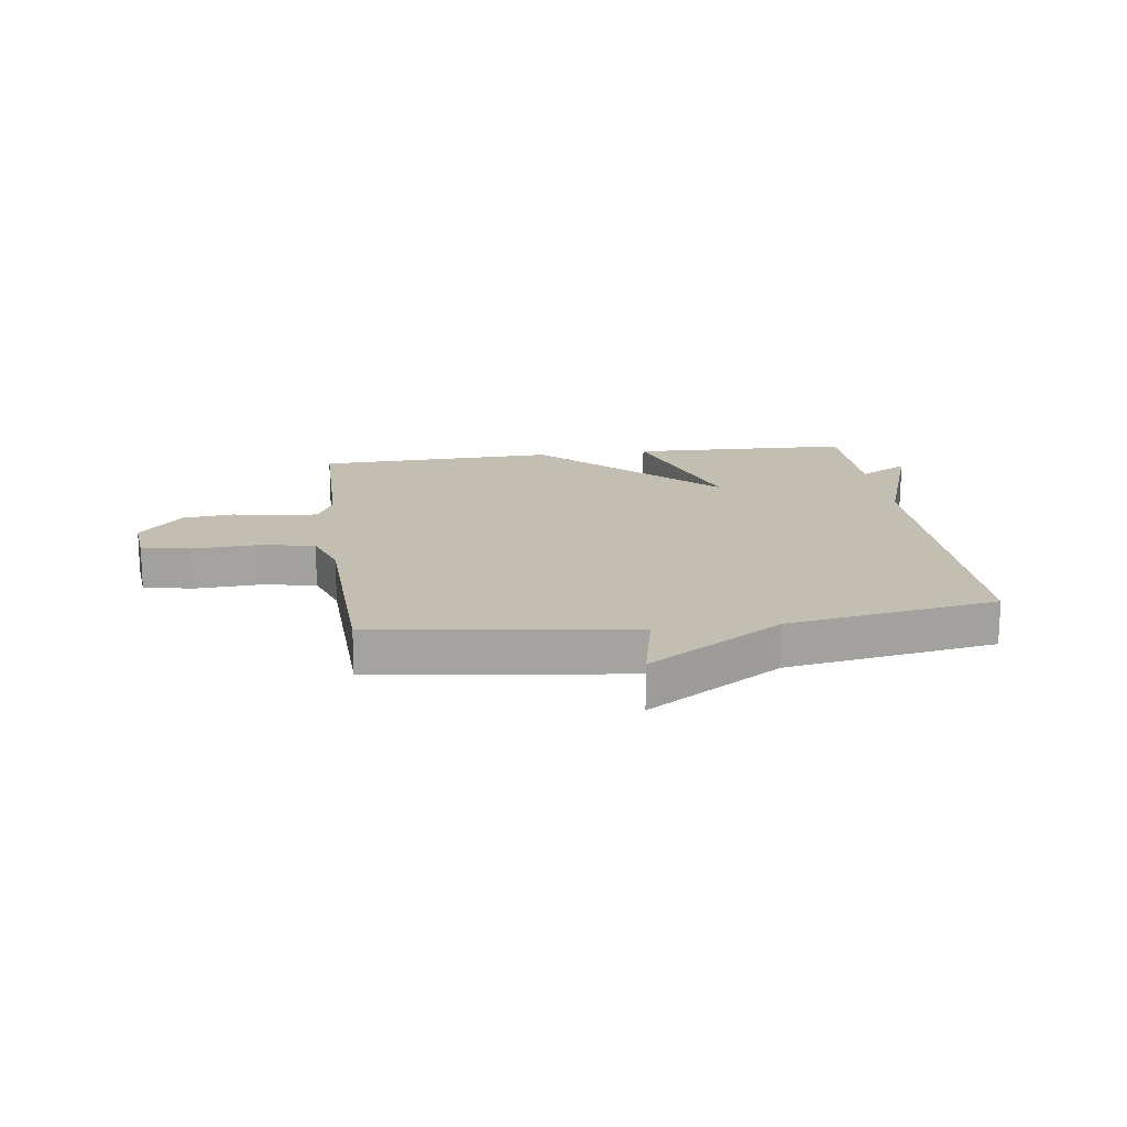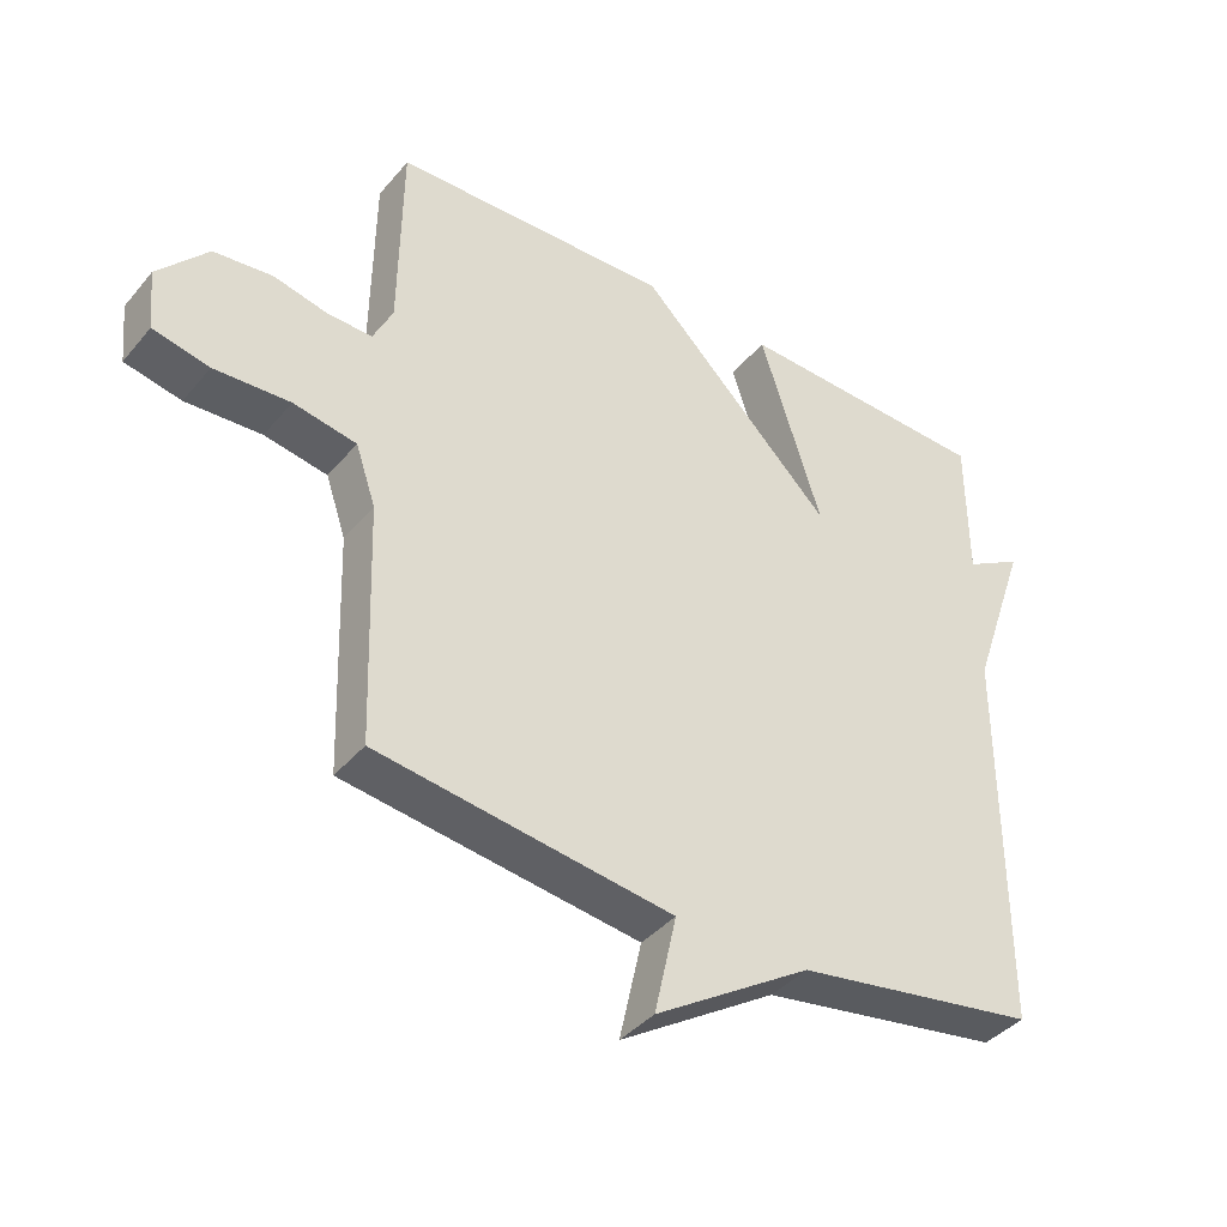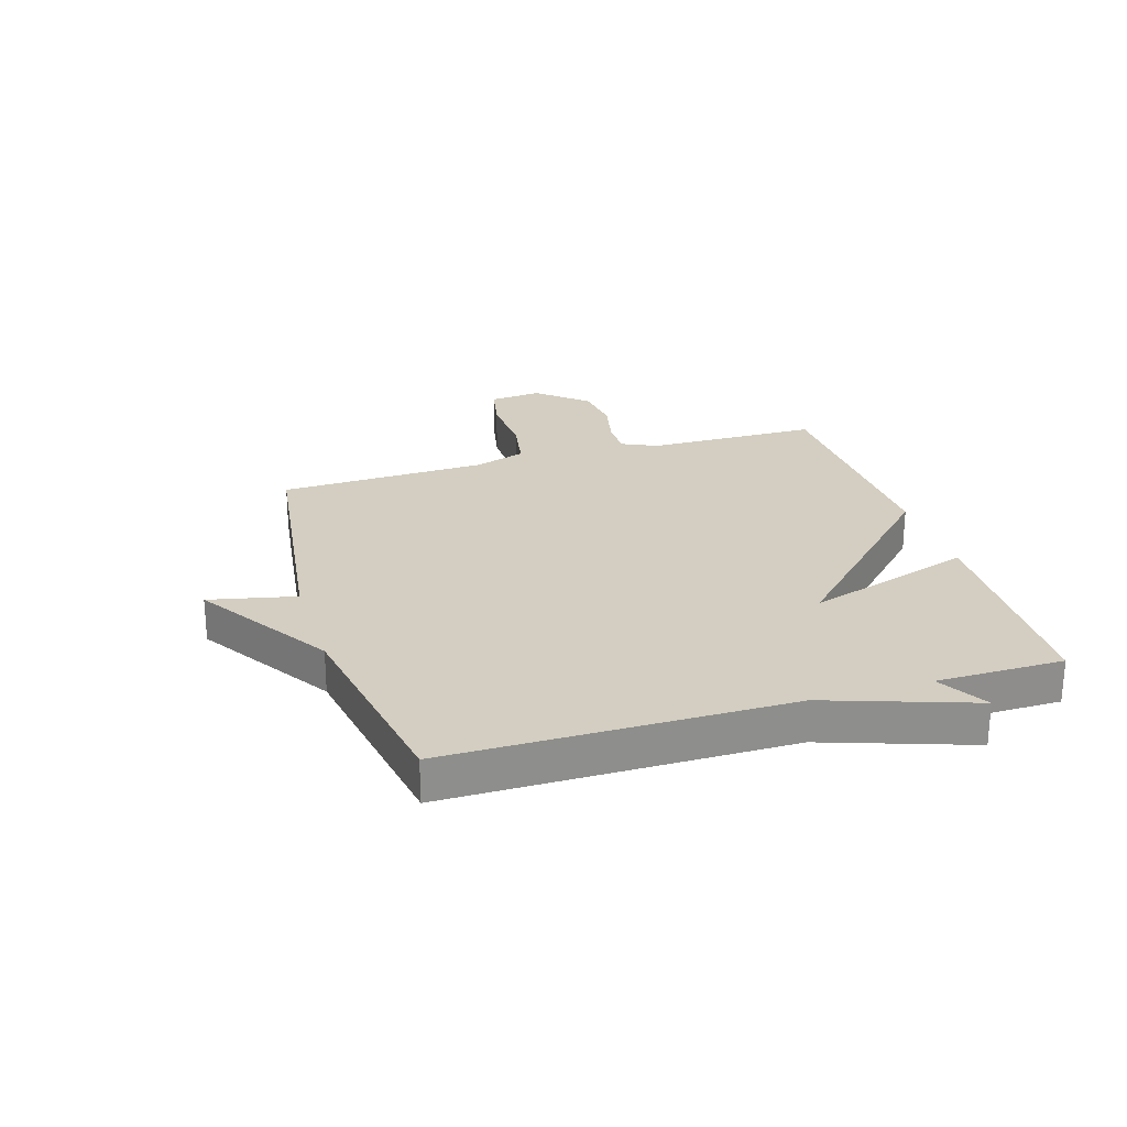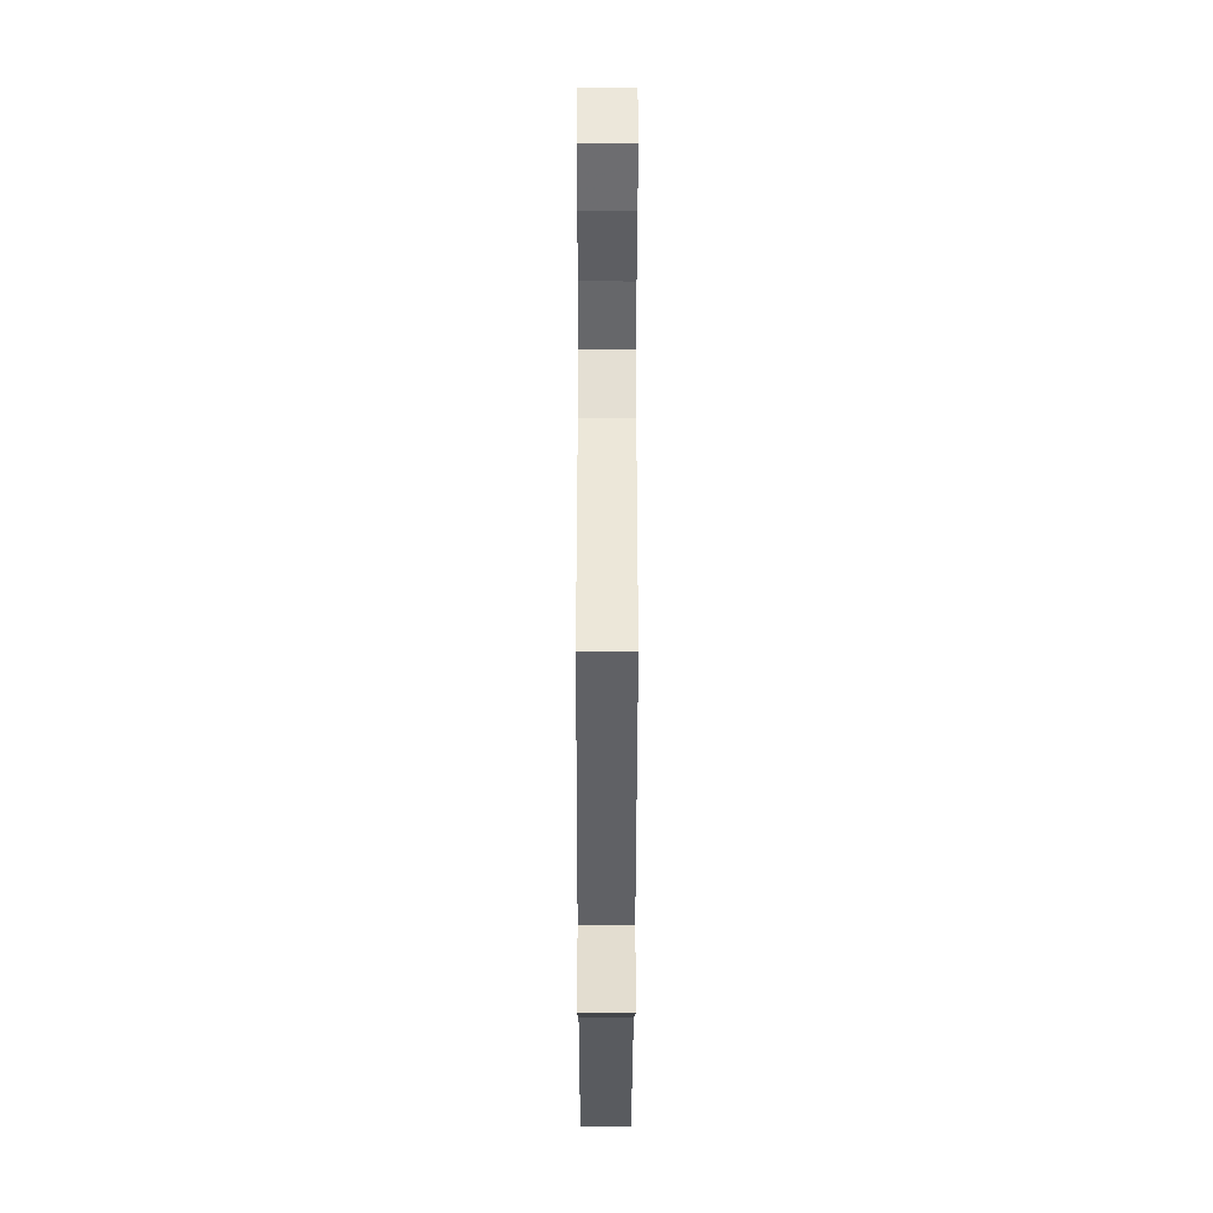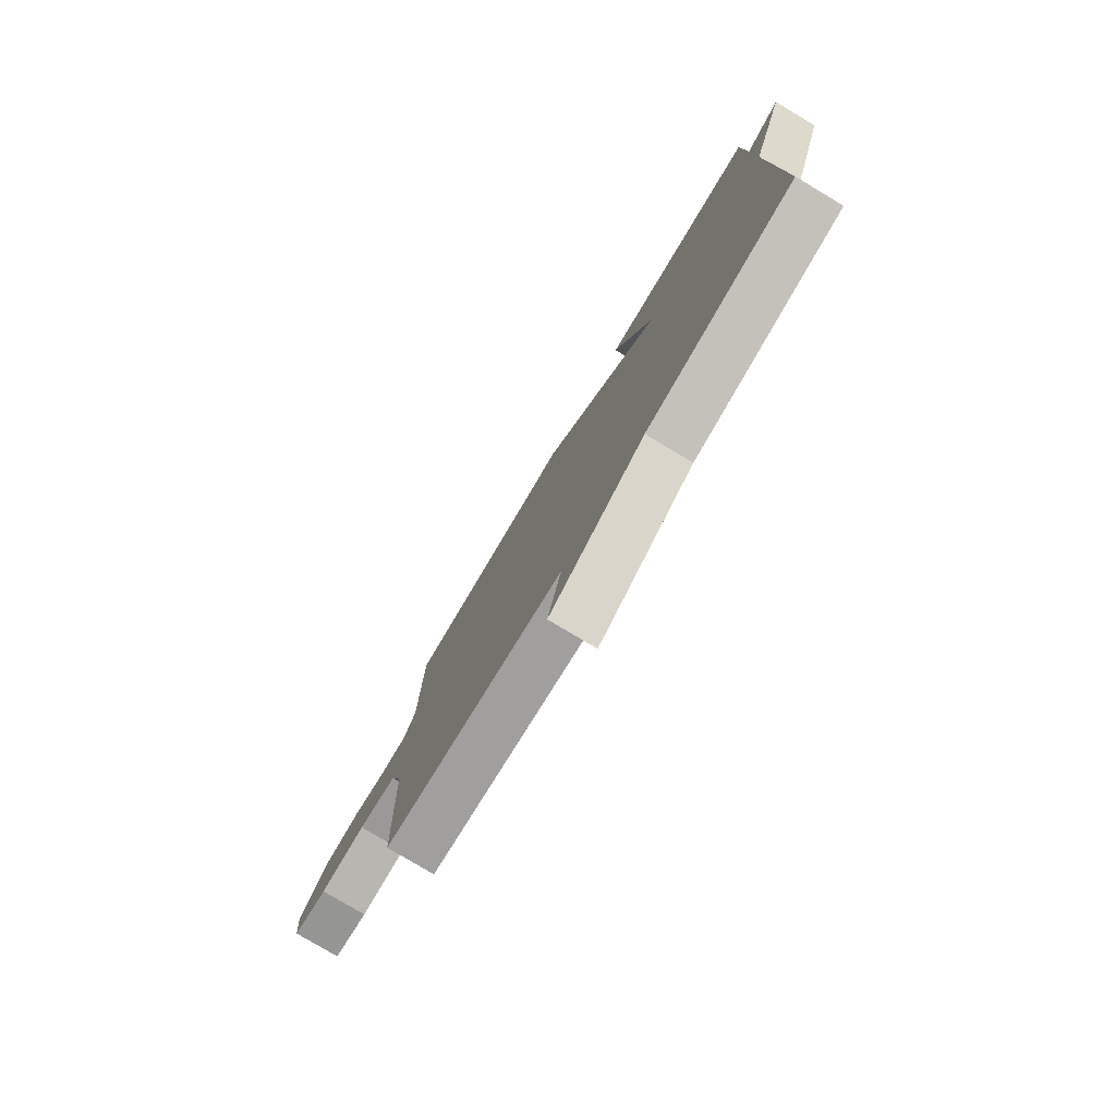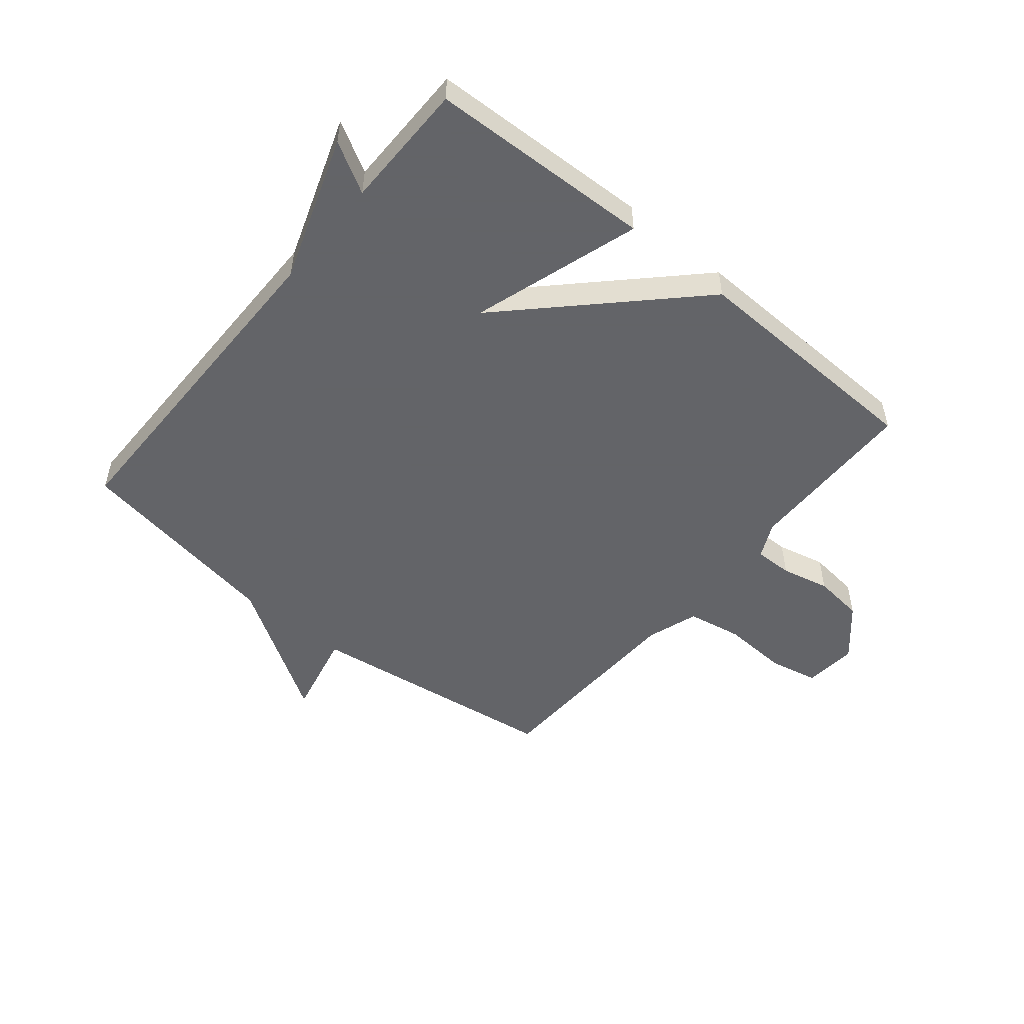
<metadata>
{"format":"obj","ext":"obj","renderer":"f3d","projection":"perspective","resolution":1024,"background":"white","views":[{"elev":17.1,"azim":172.1,"up":"+Y"},{"elev":-40.0,"azim":144.2,"up":"+Z"},{"elev":24.9,"azim":-107.2,"up":"+Y"},{"elev":-42.0,"azim":89.9,"up":"+Z"},{"elev":-78.8,"azim":-120.8,"up":"+Z"},{"elev":-51.3,"azim":-39.5,"up":"+Y"}]}
</metadata>
<code>
v 0.5 0.07 0.5
v 0.504 0.07 0.203
v 0.533 0.07 0.142
v 0.598 0.07 0.143
v 0.681 0.07 0.162
v 0.768 0.07 0.152
v 0.842 0.07 0.068
v 0.833 0.07 -0.023
v 0.749 0.07 -0.041
v 0.636 0.07 -0.035
v 0.542 0.07 -0.052
v 0.512 0.07 -0.141
v 0.5 0.07 -0.5
v 0.061 0.07 -0.56
v 0.094 0.07 -0.708
v -0.139 0.07 -0.56
v -0.5 0.07 -0.5
v -0.501 0.07 0.082
v -0.587 0.07 0.331
v -0.501 0.07 0.282
v -0.5 0.07 0.5
v -0.116 0.07 0.513
v -0.208 0.07 0.224
v 0.084 0.07 0.513
v 0.5 0 0.5
v 0.504 0 0.203
v 0.533 0 0.142
v 0.598 0 0.143
v 0.681 0 0.162
v 0.768 0 0.152
v 0.842 0 0.068
v 0.833 0 -0.023
v 0.749 0 -0.041
v 0.636 0 -0.035
v 0.542 0 -0.052
v 0.512 0 -0.141
v 0.5 0 -0.5
v 0.061 0 -0.56
v 0.094 0 -0.708
v -0.139 0 -0.56
v -0.5 0 -0.5
v -0.501 0 0.082
v -0.587 0 0.331
v -0.501 0 0.282
v -0.5 0 0.5
v -0.116 0 0.513
v -0.208 0 0.224
v 0.084 0 0.513
f 23 24 1 2
f 20 21 22 23
f 18 19 20
f 18 20 23
f 17 18 23
f 16 17 23
f 14 15 16 23
f 14 23 2
f 13 14 2
f 12 13 2
f 8 9 10
f 7 8 10
f 6 7 10
f 5 6 10
f 4 5 10
f 3 4 10 11
f 2 3 11 12
f 26 25 48 47
f 47 46 45 44
f 44 43 42
f 47 44 42
f 47 42 41
f 47 41 40
f 47 40 39 38
f 26 47 38
f 26 38 37
f 26 37 36
f 34 33 32
f 34 32 31
f 34 31 30
f 34 30 29
f 34 29 28
f 35 34 28 27
f 36 35 27 26
f 1 25 26 2
f 2 26 27 3
f 3 27 28 4
f 4 28 29 5
f 5 29 30 6
f 6 30 31 7
f 7 31 32 8
f 8 32 33 9
f 9 33 34 10
f 10 34 35 11
f 11 35 36 12
f 12 36 37 13
f 13 37 38 14
f 14 38 39 15
f 15 39 40 16
f 16 40 41 17
f 17 41 42 18
f 18 42 43 19
f 19 43 44 20
f 20 44 45 21
f 21 45 46 22
f 22 46 47 23
f 23 47 48 24
f 24 48 25 1

</code>
